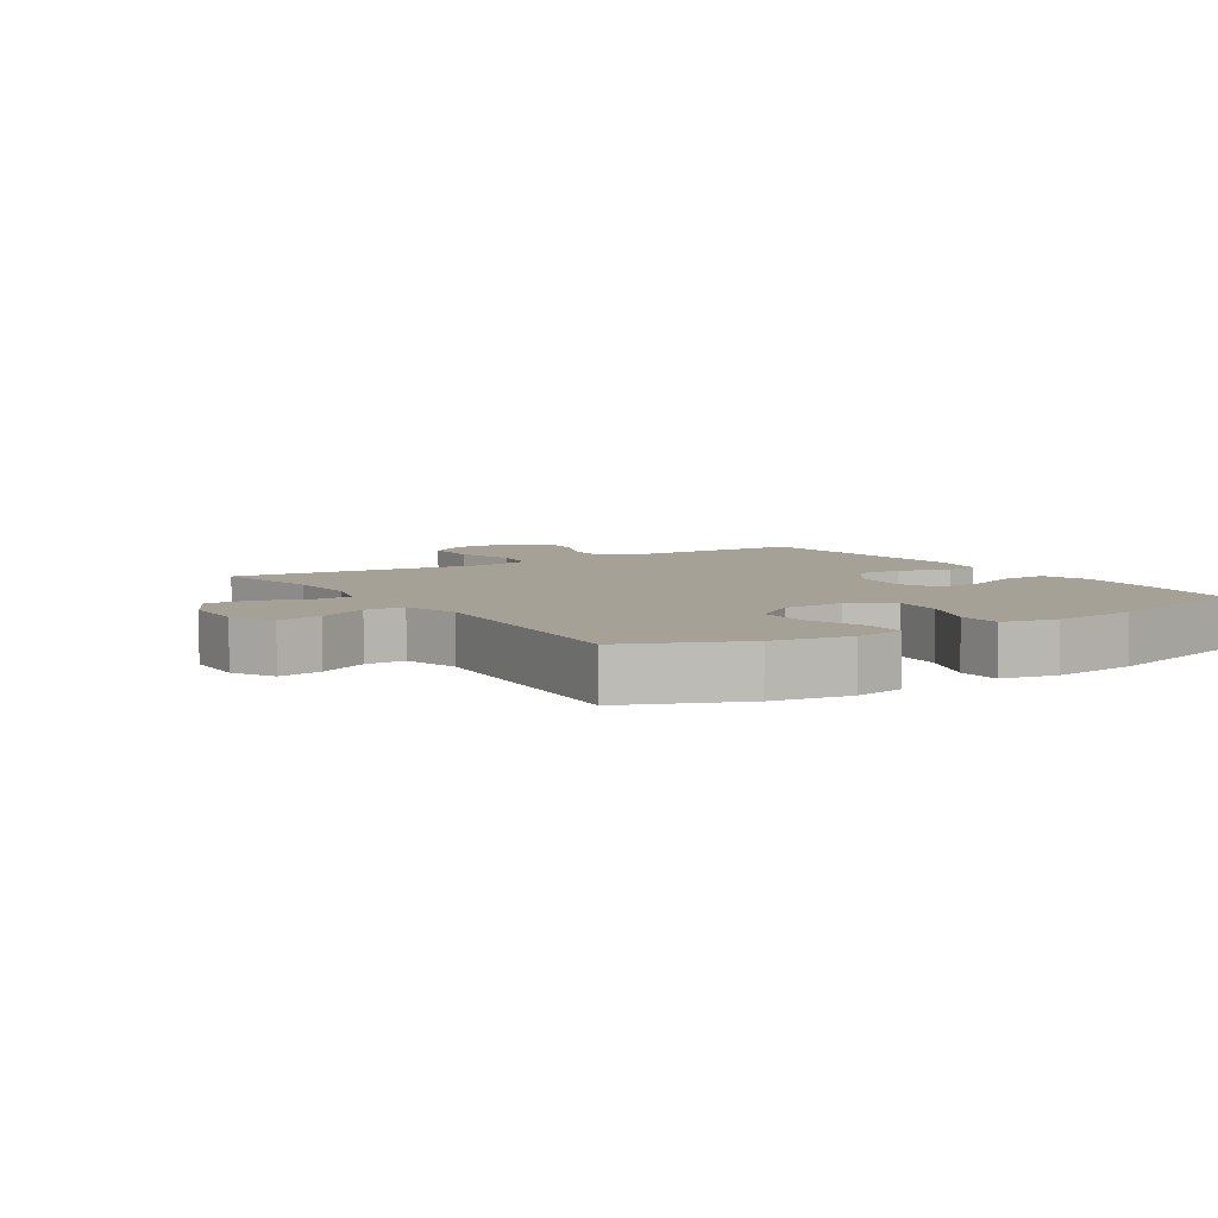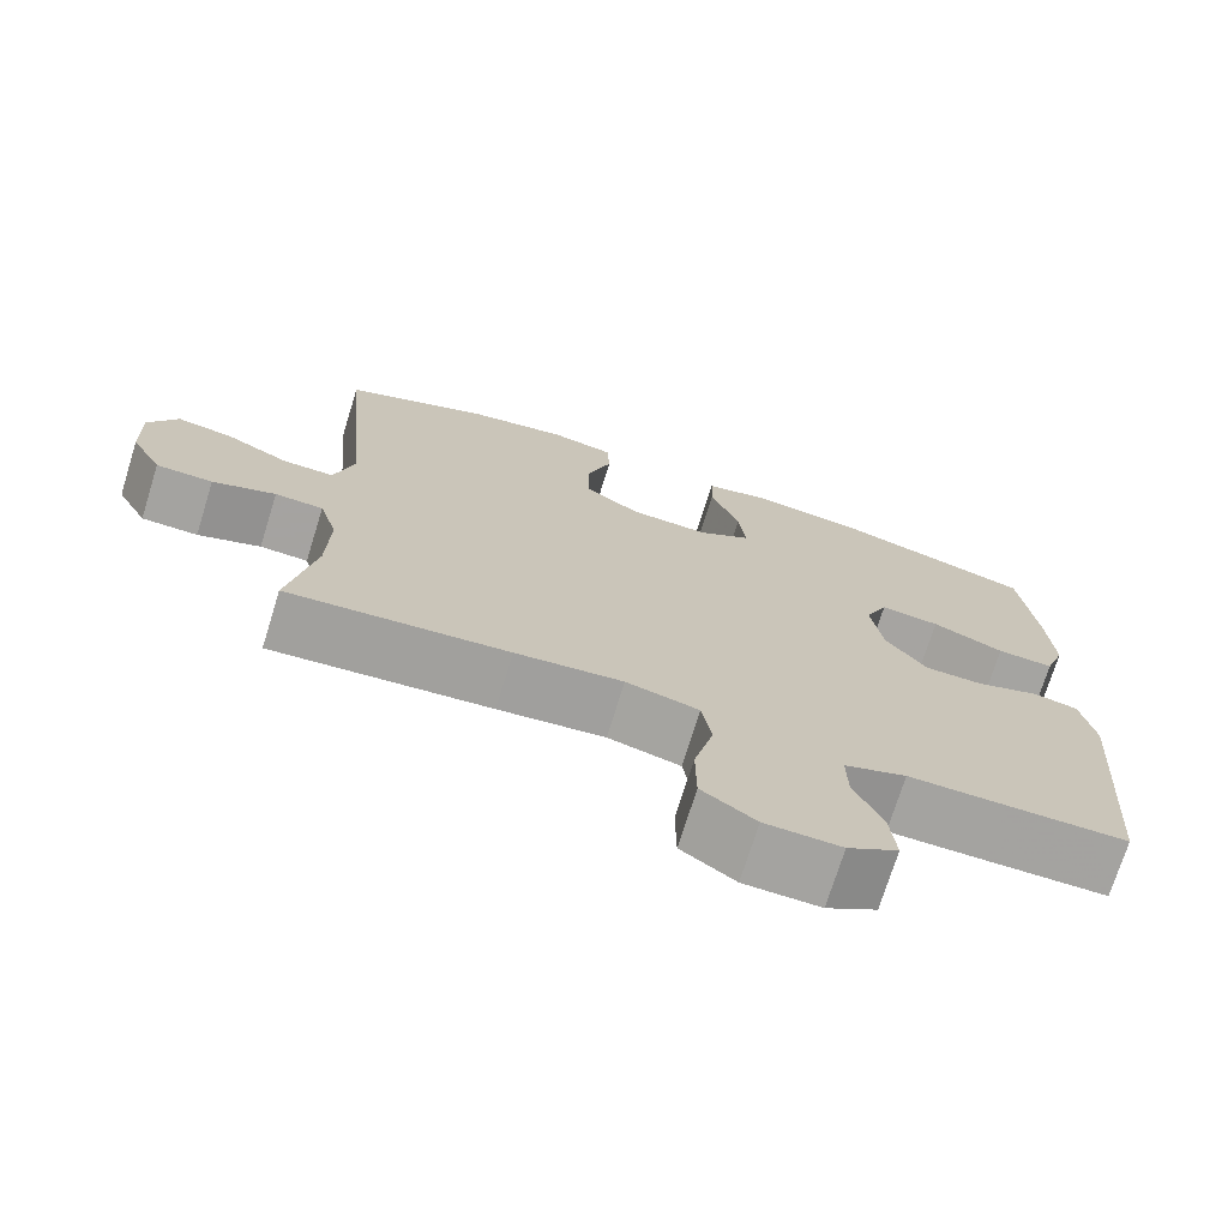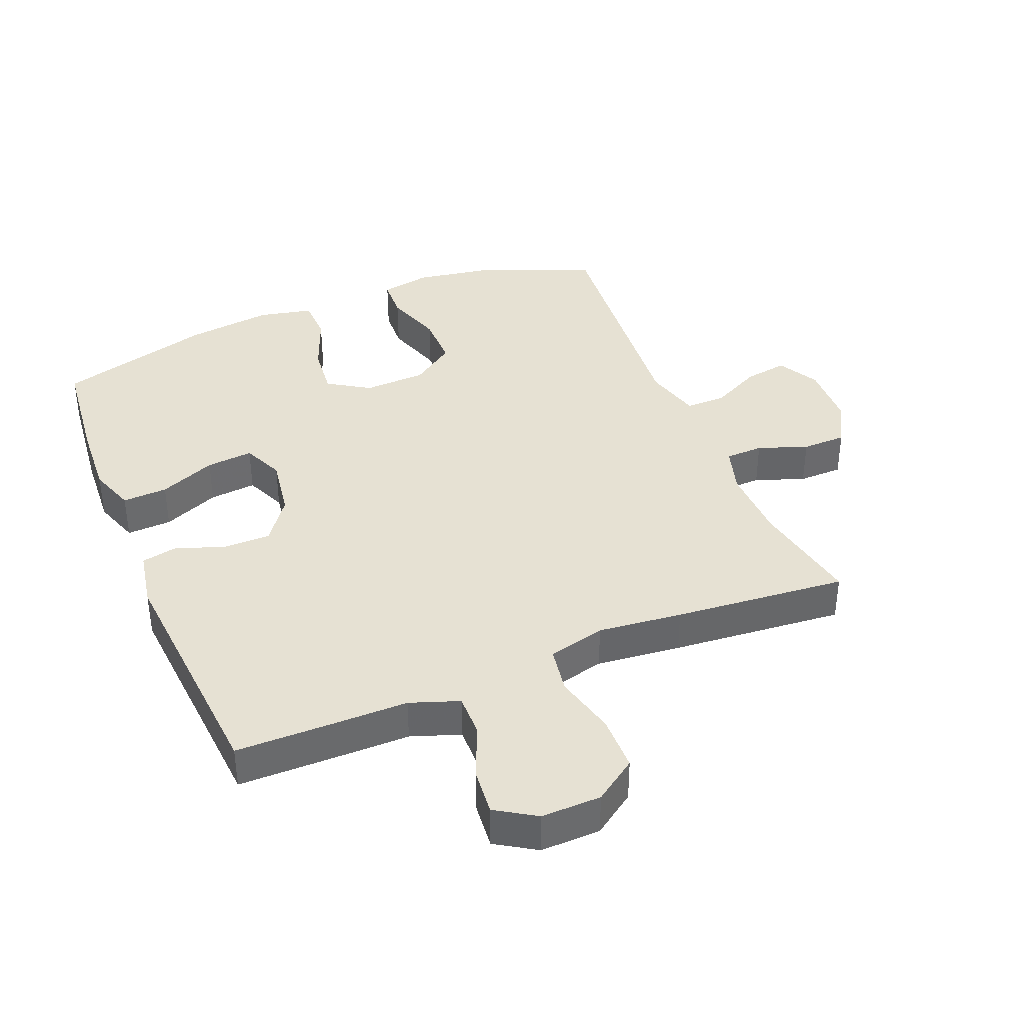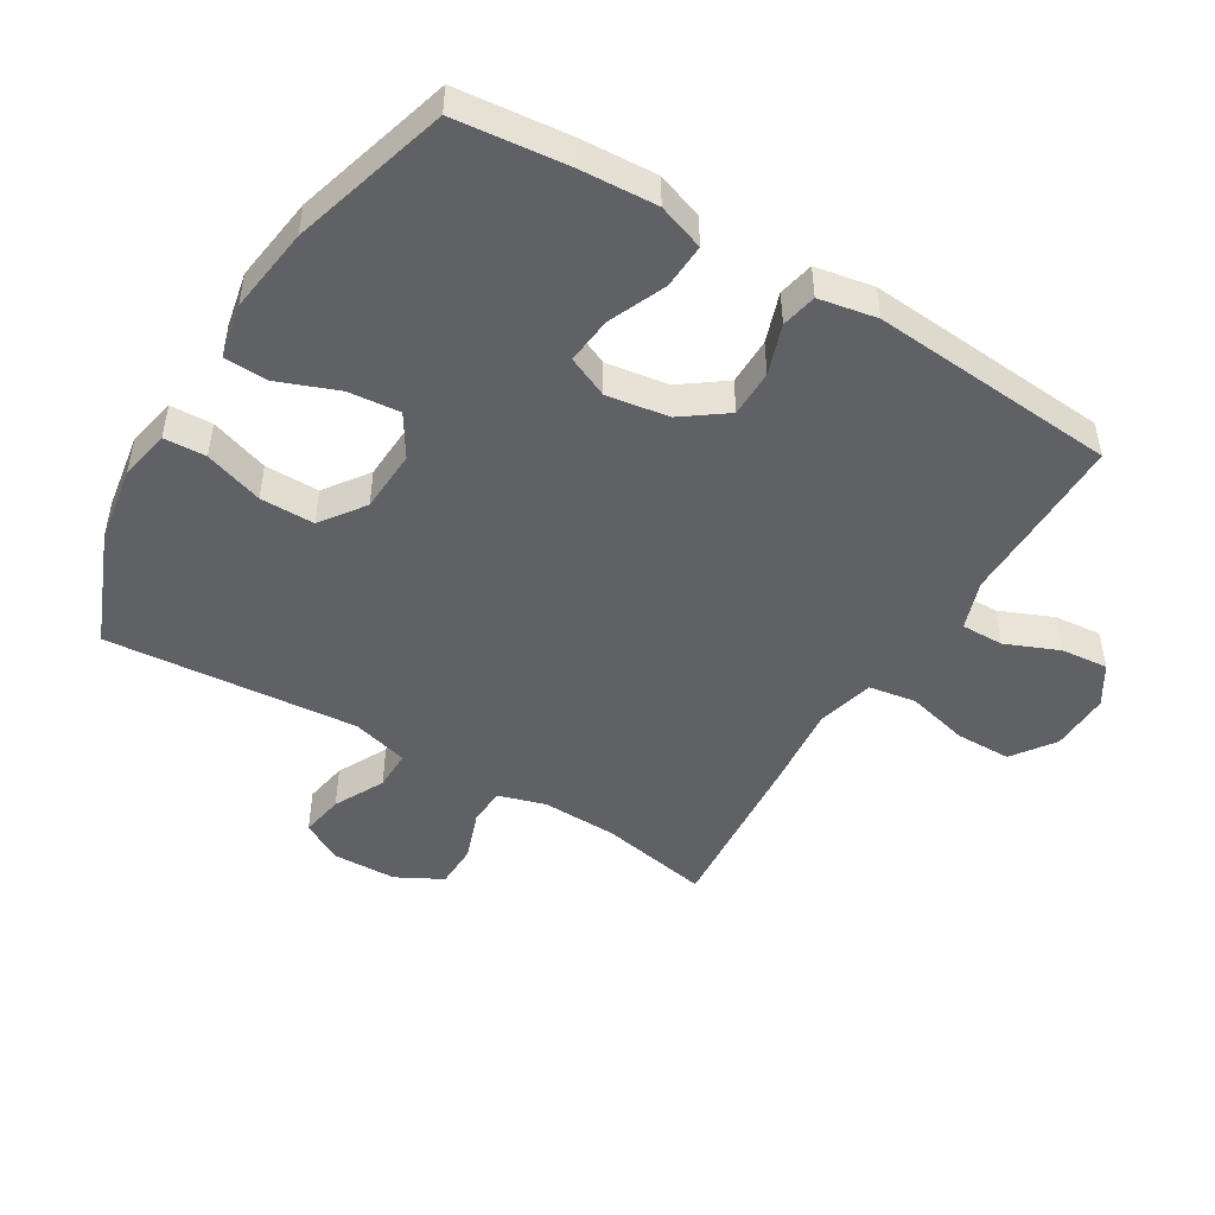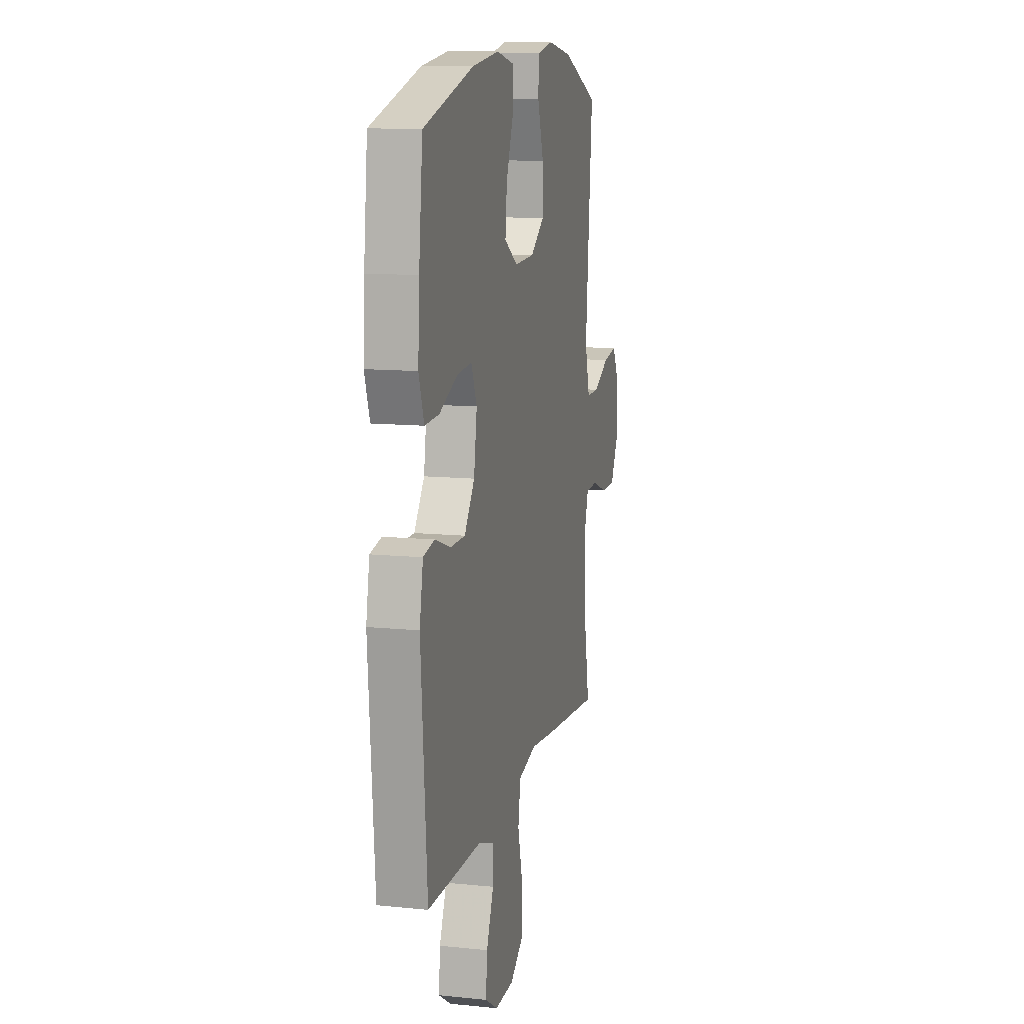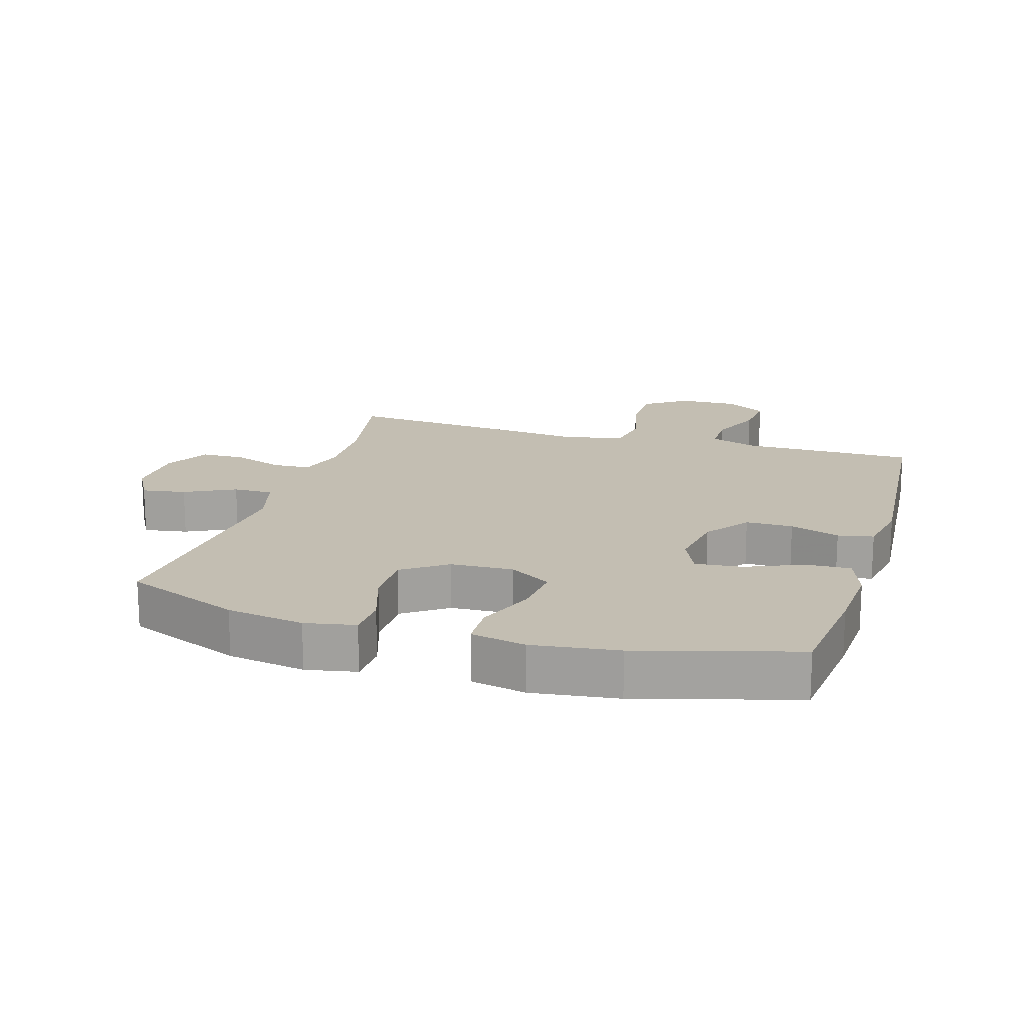
<metadata>
{"format":"obj","ext":"obj","renderer":"f3d","projection":"perspective","resolution":1024,"background":"white","views":[{"elev":6.0,"azim":-32.7,"up":"+Y"},{"elev":-72.8,"azim":-17.3,"up":"+Z"},{"elev":38.6,"azim":157.7,"up":"+Y"},{"elev":-47.7,"azim":58.6,"up":"+Y"},{"elev":11.8,"azim":103.7,"up":"+Z"},{"elev":17.3,"azim":16.7,"up":"+Y"}]}
</metadata>
<code>
v 0.5 0.07 0.5
v 0.519 0.07 0.325
v 0.526 0.07 0.208
v 0.501 0.07 0.136
v 0.431 0.07 0.139
v 0.343 0.07 0.176
v 0.27 0.07 0.183
v 0.242 0.07 0.119
v 0.257 0.07 0.023
v 0.307 0.07 -0.045
v 0.38 0.07 -0.045
v 0.457 0.07 -0.018
v 0.512 0.07 -0.029
v 0.529 0.07 -0.119
v 0.5 0.07 -0.5
v 0.352 0.07 -0.501
v 0.232 0.07 -0.501
v 0.156 0.07 -0.528
v 0.157 0.07 -0.594
v 0.192 0.07 -0.677
v 0.199 0.07 -0.75
v 0.137 0.07 -0.789
v 0.044 0.07 -0.787
v -0.022 0.07 -0.741
v -0.023 0.07 -0.654
v 0.001 0.07 -0.557
v -0.011 0.07 -0.484
v -0.1 0.07 -0.462
v -0.231 0.07 -0.476
v -0.5 0.07 -0.5
v -0.468 0.07 -0.328
v -0.465 0.07 -0.212
v -0.487 0.07 -0.138
v -0.546 0.07 -0.136
v -0.623 0.07 -0.164
v -0.692 0.07 -0.163
v -0.73 0.07 -0.092
v -0.733 0.07 0.007
v -0.698 0.07 0.071
v -0.63 0.07 0.06
v -0.552 0.07 0.021
v -0.49 0.07 0.021
v -0.466 0.07 0.109
v -0.5 0.07 0.5
v -0.321 0.07 0.574
v -0.201 0.07 0.594
v -0.123 0.07 0.579
v -0.12 0.07 0.514
v -0.15 0.07 0.423
v -0.15 0.07 0.339
v -0.082 0.07 0.291
v 0.015 0.07 0.287
v 0.08 0.07 0.328
v 0.072 0.07 0.408
v 0.036 0.07 0.5
v 0.038 0.07 0.568
v 0.123 0.07 0.586
v 0.256 0.07 0.569
v 0.5 0 0.5
v 0.519 0 0.325
v 0.526 0 0.208
v 0.501 0 0.136
v 0.431 0 0.139
v 0.343 0 0.176
v 0.27 0 0.183
v 0.242 0 0.119
v 0.257 0 0.023
v 0.307 0 -0.045
v 0.38 0 -0.045
v 0.457 0 -0.018
v 0.512 0 -0.029
v 0.529 0 -0.119
v 0.5 0 -0.5
v 0.352 0 -0.501
v 0.232 0 -0.501
v 0.156 0 -0.528
v 0.157 0 -0.594
v 0.192 0 -0.677
v 0.199 0 -0.75
v 0.137 0 -0.789
v 0.044 0 -0.787
v -0.022 0 -0.741
v -0.023 0 -0.654
v 0.001 0 -0.557
v -0.011 0 -0.484
v -0.1 0 -0.462
v -0.231 0 -0.476
v -0.5 0 -0.5
v -0.468 0 -0.328
v -0.465 0 -0.212
v -0.487 0 -0.138
v -0.546 0 -0.136
v -0.623 0 -0.164
v -0.692 0 -0.163
v -0.73 0 -0.092
v -0.733 0 0.007
v -0.698 0 0.071
v -0.63 0 0.06
v -0.552 0 0.021
v -0.49 0 0.021
v -0.466 0 0.109
v -0.5 0 0.5
v -0.321 0 0.574
v -0.201 0 0.594
v -0.123 0 0.579
v -0.12 0 0.514
v -0.15 0 0.423
v -0.15 0 0.339
v -0.082 0 0.291
v 0.015 0 0.287
v 0.08 0 0.328
v 0.072 0 0.408
v 0.036 0 0.5
v 0.038 0 0.568
v 0.123 0 0.586
v 0.256 0 0.569
f 54 55 56 57
f 53 54 57 58
f 46 47 48 49
f 46 49 50
f 43 44 45 46
f 42 43 46 50
f 38 39 40 41
f 38 41 42
f 37 38 42
f 34 35 36 37
f 33 34 37 42
f 32 33 42 50
f 28 29 30 31
f 27 28 31 32
f 23 24 25 26
f 23 26 27
f 22 23 27
f 19 20 21 22
f 18 19 22 27
f 17 18 27 32
f 11 12 13 14
f 10 11 14 15
f 9 10 15 16
f 3 4 5 6
f 3 6 7
f 2 3 7
f 53 58 1 2
f 52 53 2 7
f 51 52 7 8
f 17 32 50 51
f 9 16 17 51
f 8 9 51
f 115 114 113 112
f 116 115 112 111
f 107 106 105 104
f 108 107 104
f 104 103 102 101
f 108 104 101 100
f 99 98 97 96
f 100 99 96
f 100 96 95
f 95 94 93 92
f 100 95 92 91
f 108 100 91 90
f 89 88 87 86
f 90 89 86 85
f 84 83 82 81
f 85 84 81
f 85 81 80
f 80 79 78 77
f 85 80 77 76
f 90 85 76 75
f 72 71 70 69
f 73 72 69 68
f 74 73 68 67
f 64 63 62 61
f 65 64 61
f 65 61 60
f 60 59 116 111
f 65 60 111 110
f 66 65 110 109
f 109 108 90 75
f 109 75 74 67
f 109 67 66
f 1 59 60 2
f 2 60 61 3
f 3 61 62 4
f 4 62 63 5
f 5 63 64 6
f 6 64 65 7
f 7 65 66 8
f 8 66 67 9
f 9 67 68 10
f 10 68 69 11
f 11 69 70 12
f 12 70 71 13
f 13 71 72 14
f 14 72 73 15
f 15 73 74 16
f 16 74 75 17
f 17 75 76 18
f 18 76 77 19
f 19 77 78 20
f 20 78 79 21
f 21 79 80 22
f 22 80 81 23
f 23 81 82 24
f 24 82 83 25
f 25 83 84 26
f 26 84 85 27
f 27 85 86 28
f 28 86 87 29
f 29 87 88 30
f 30 88 89 31
f 31 89 90 32
f 32 90 91 33
f 33 91 92 34
f 34 92 93 35
f 35 93 94 36
f 36 94 95 37
f 37 95 96 38
f 38 96 97 39
f 39 97 98 40
f 40 98 99 41
f 41 99 100 42
f 42 100 101 43
f 43 101 102 44
f 44 102 103 45
f 45 103 104 46
f 46 104 105 47
f 47 105 106 48
f 48 106 107 49
f 49 107 108 50
f 50 108 109 51
f 51 109 110 52
f 52 110 111 53
f 53 111 112 54
f 54 112 113 55
f 55 113 114 56
f 56 114 115 57
f 57 115 116 58
f 58 116 59 1

</code>
